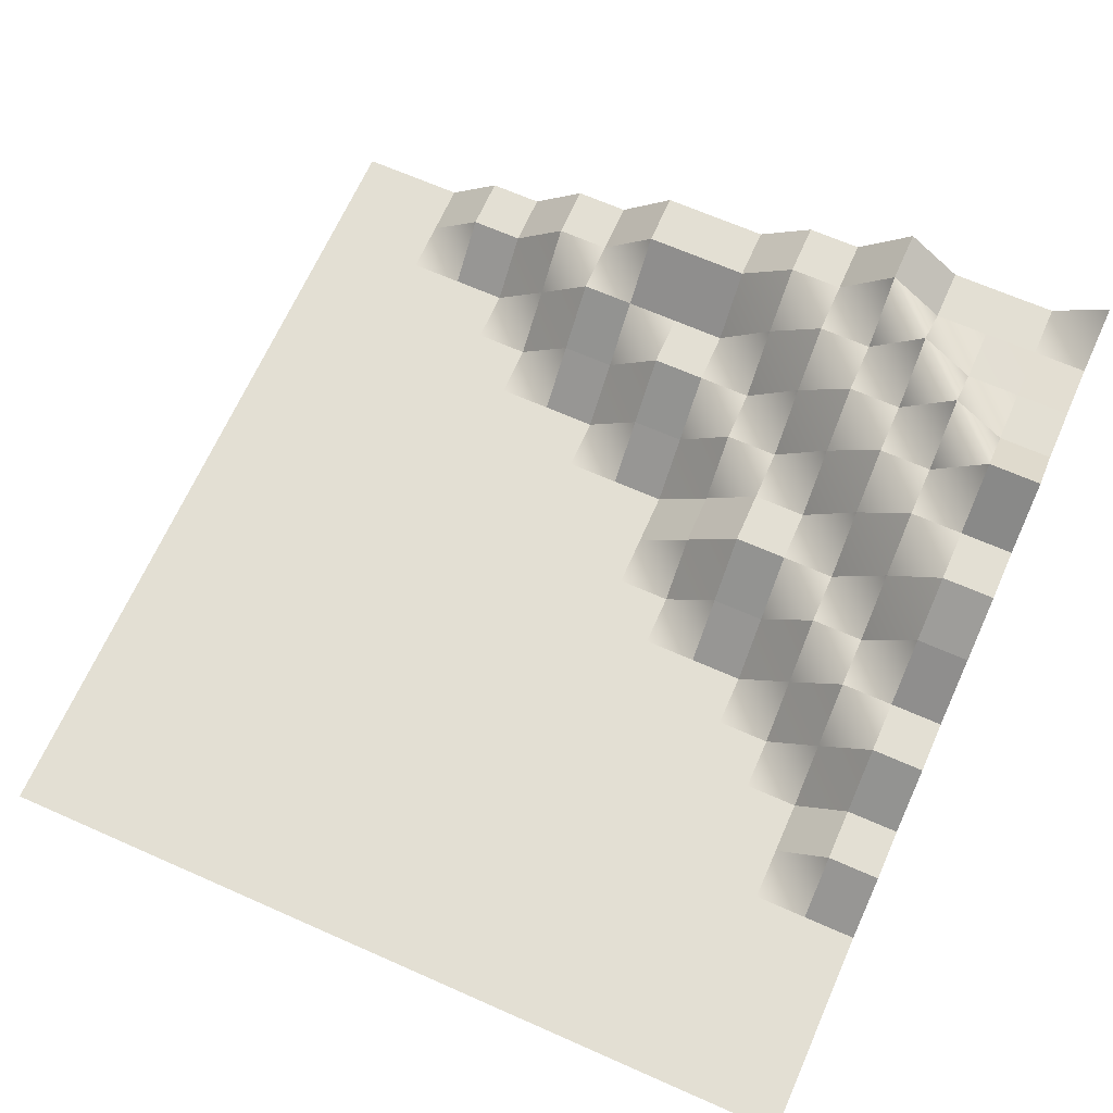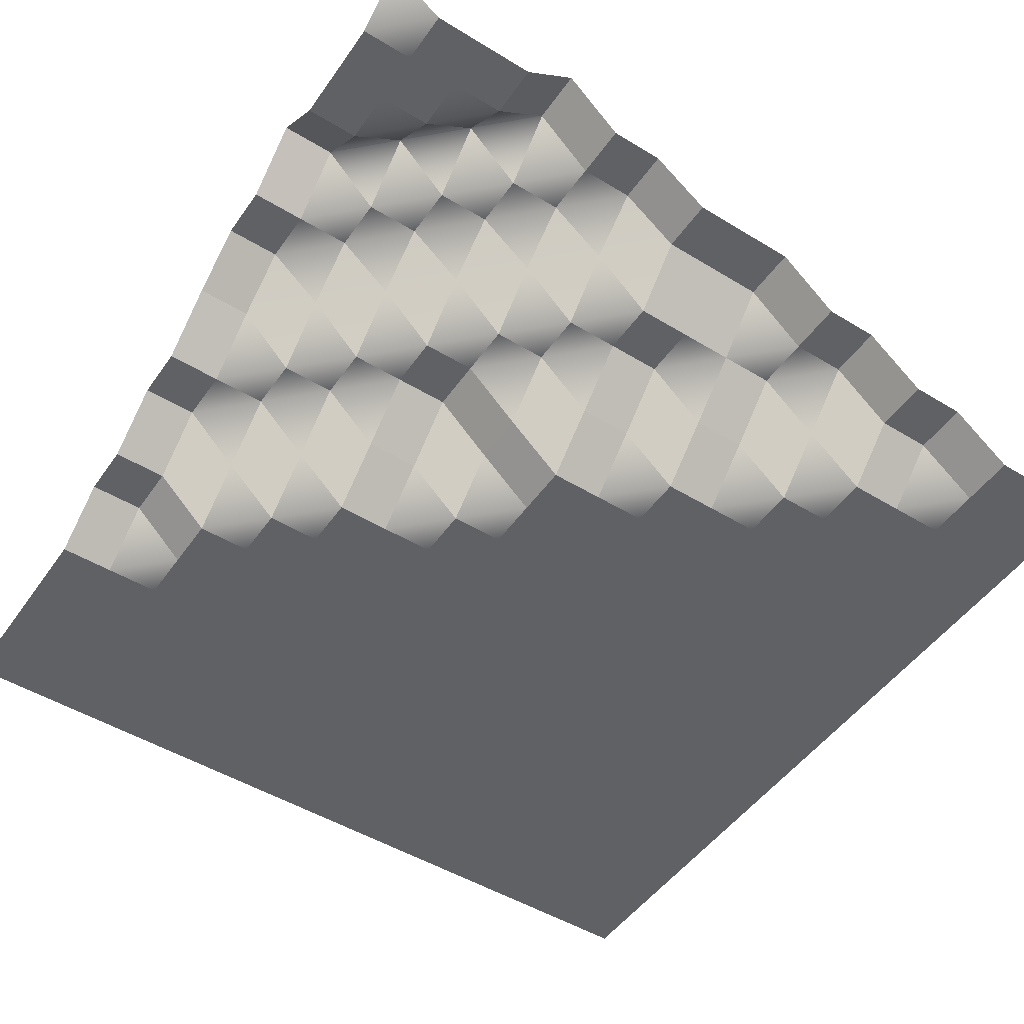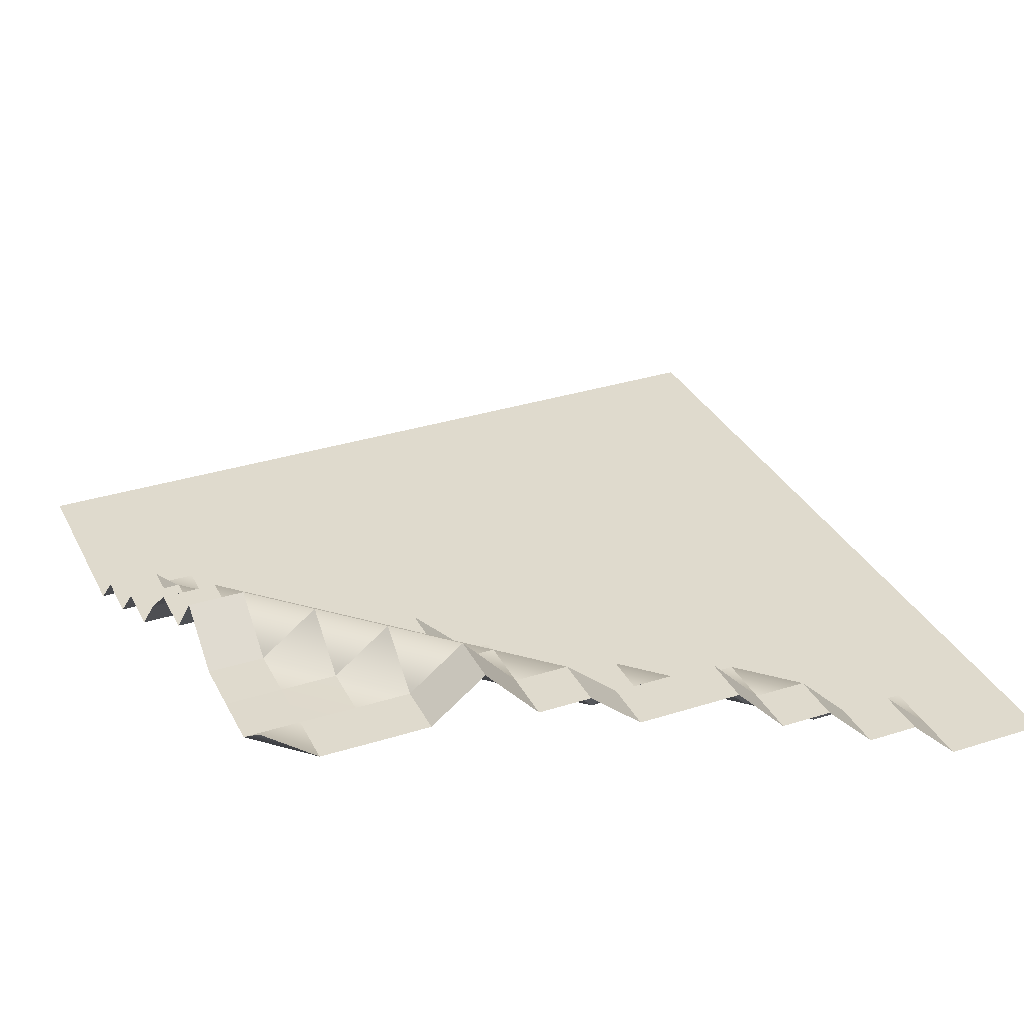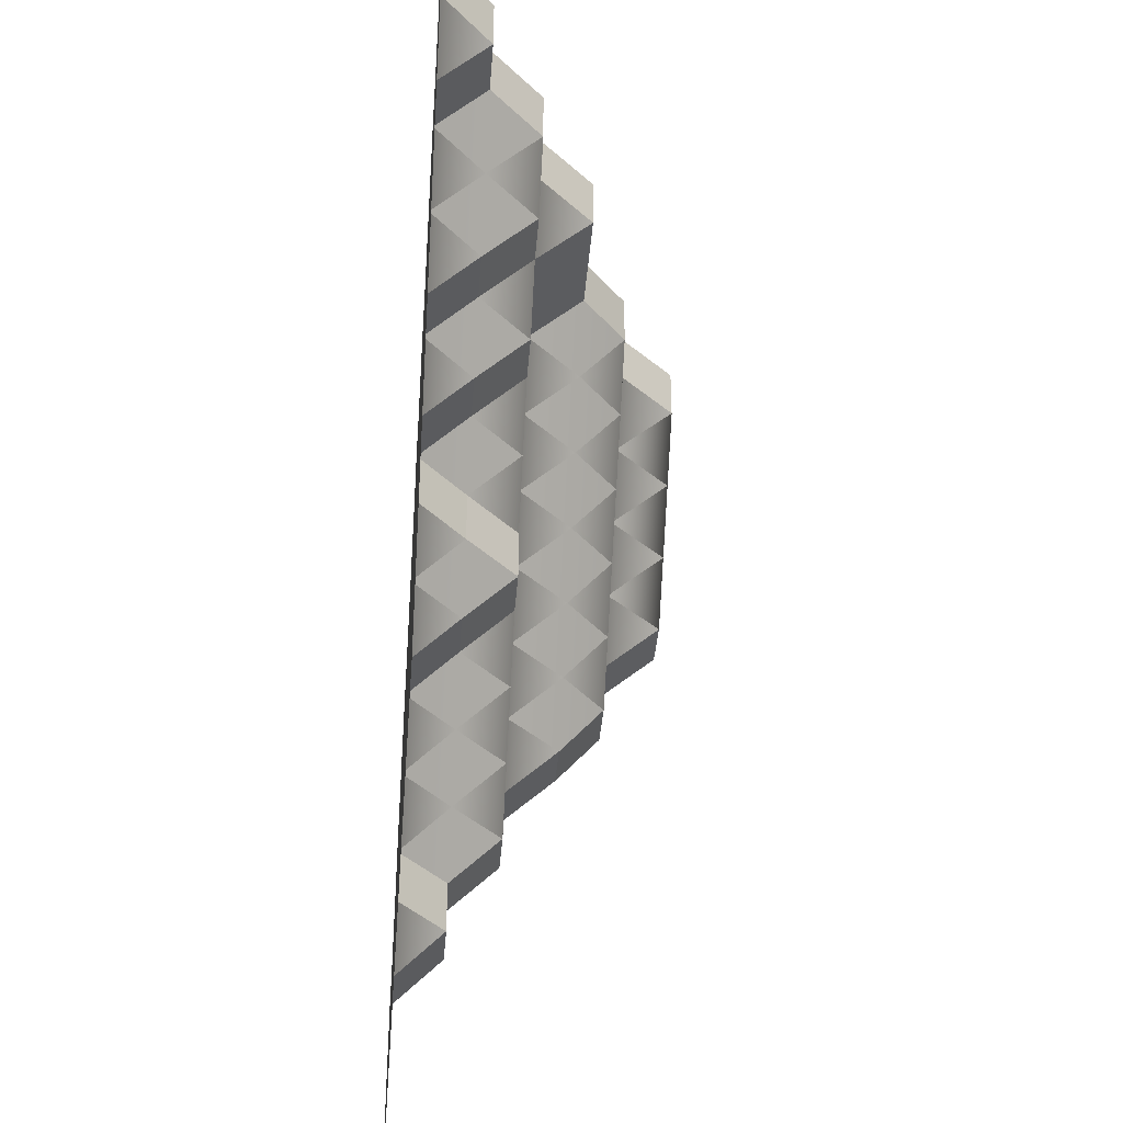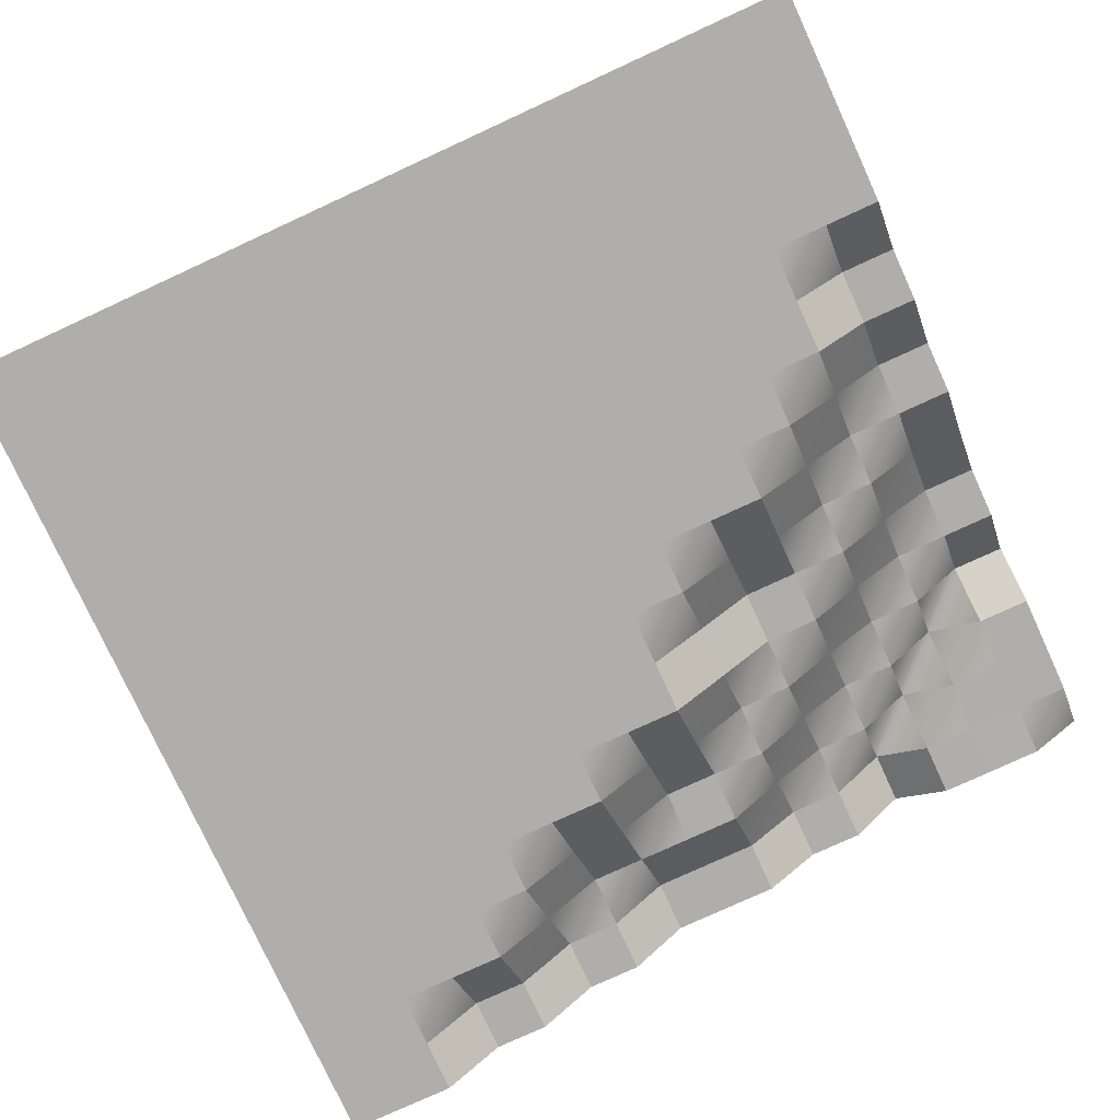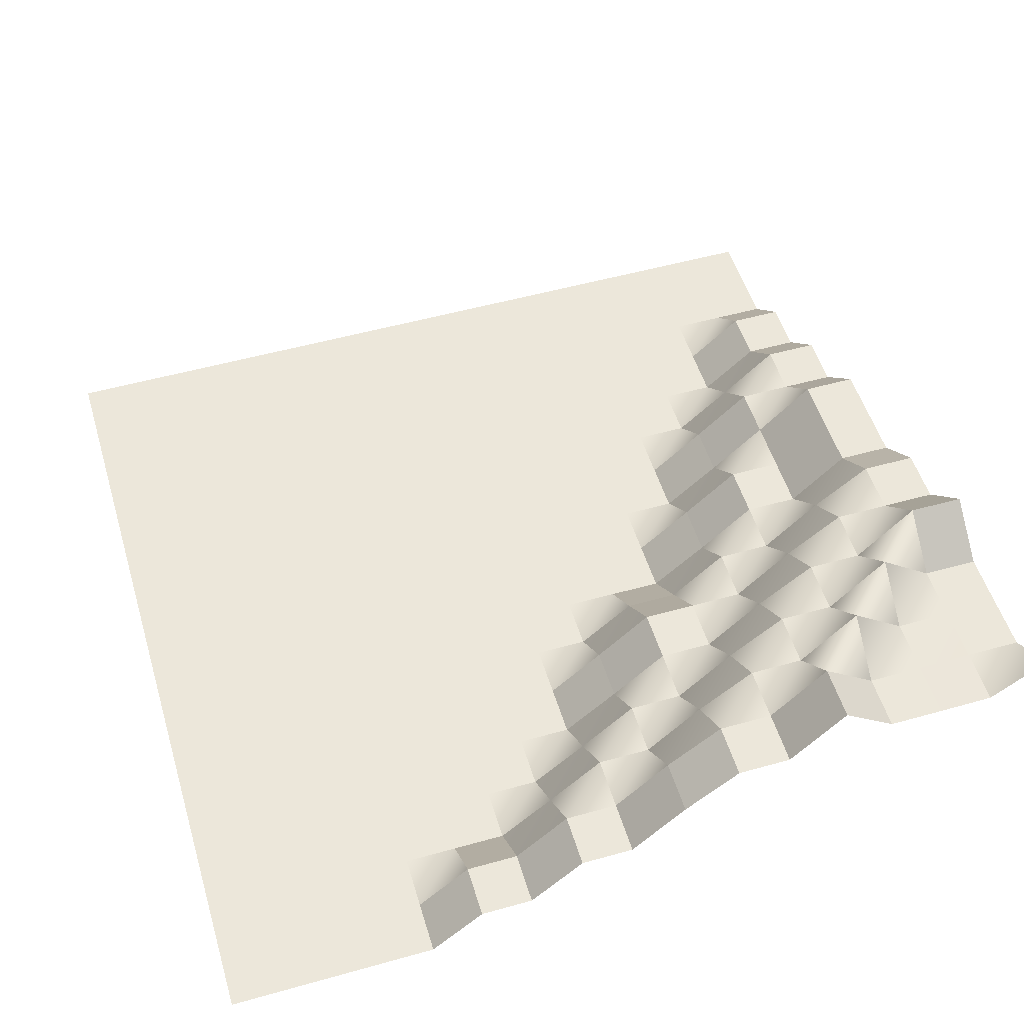
<metadata>
{"format":"obj","ext":"obj","renderer":"f3d","projection":"perspective","resolution":1024,"background":"white","views":[{"elev":67.0,"azim":-156.1,"up":"+Y"},{"elev":-49.5,"azim":-33.9,"up":"+Y"},{"elev":32.7,"azim":-23.7,"up":"+Y"},{"elev":-38.5,"azim":85.6,"up":"+Z"},{"elev":-77.9,"azim":-155.3,"up":"+Y"},{"elev":52.9,"azim":-106.7,"up":"+Y"}]}
</metadata>
<code>
o cornerRock_4
g cornerRock_4
v 8 0 -8
v 8 0 -7
v 7 0 -8
v 7 0 -7
v 8 0 -6
v 7 0 -6
v 8 0 -5
v 7 0 -5
v 8 0 -4
v 7 0 -4
v 8 0 -3
v 7 0 -3
v 8 0 -2
v 7 0 -2
v 8 0 -1
v 7 0 -1
v 8 0 0
v 7 0 0
v 8 0 1
v 7 0 1
v 8 0 2
v 7 0 2
v 8 0 3
v 7 0 3
v 8 0 4
v 7 0 4
v 8 0 5
v 7 0 5
v 8 0 6
v 7 0 6
v 8 0 7
v 7 0 7
v 8 0 8
v 7 0 8
v 6 0 -8
v 6 0 -7
v 6 0 -6
v 6 0 -5
v 6 0 -4
v 6 0 -3
v 6 0 -2
v 6 0 -1
v 6 0 0
v 6 0 1
v 6 0 2
v 6 0 3
v 6 0 4
v 6 0 5
v 6 0 6
v 6 0 7
v 6 0 8
v 5 0 -8
v 5 0 -7
v 5 0 -6
v 5 0 -5
v 5 0 -4
v 5 0 -3
v 5 0 -2
v 5 0 -1
v 5 0 0
v 5 0 1
v 5 0 2
v 5 0 3
v 5 0 4
v 5 0 5
v 5 0 6
v 5 0.941 7
v 5 0.941 8
v 4 0 -8
v 4 0 -7
v 4 0 -6
v 4 0 -5
v 4 0 -4
v 4 0 -3
v 4 0 -2
v 4 0 -1
v 4 0 0
v 4 0 1
v 4 0 2
v 4 0 3
v 4 0 4
v 4 0 5
v 4 0 6
v 4 0.941 7
v 4 0.941 8
v 3 0 -8
v 3 0 -7
v 3 0 -6
v 3 0 -5
v 3 0 -4
v 3 0 -3
v 3 0 -2
v 3 0 -1
v 3 0 0
v 3 0 1
v 3 0 2
v 3 0 3
v 3 0 4
v 3 0 5
v 3 0.941 6
v 3 1.924 7
v 3 1.924 8
v 2 0 -8
v 2 0 -7
v 2 0 -6
v 2 0 -5
v 2 0 -4
v 2 0 -3
v 2 0 -2
v 2 0 -1
v 2 0 0
v 2 0 1
v 2 0 2
v 2 0 3
v 2 0 4
v 2 0.941 5
v 2 1.924 6
v 2 1.924 7
v 2 1.924 8
v 1 0 -8
v 1 0 -7
v 1 0 -6
v 1 0 -5
v 1 0 -4
v 1 0 -3
v 1 0 -2
v 1 0 -1
v 1 0 0
v 1 0 1
v 1 0 2
v 1 0 3
v 1 0 4
v 1 0.941 5
v 1 1.924 6
v 1 2.965 7
v 1 2.965 8
v 0 0 -8
v 0 0 -7
v 0 0 -6
v 0 0 -5
v 0 0 -4
v 0 0 -3
v 0 0 -2
v 0 0 -1
v 0 0 0
v 0 0 1
v 0 0 2
v 0 0 3
v 0 0.941 4
v 0 1.924 5
v 0 1.924 6
v 0 2.965 7
v 0 2.965 8
v -1 0 -8
v -1 0 -7
v -1 0 -6
v -1 0 -5
v -1 0 -4
v -1 0 -3
v -1 0 -2
v -1 0 -1
v -1 0 0
v -1 0 1
v -1 0 2
v -1 0 3
v -1 0.941 4
v -1 1.924 5
v -1 1.924 6
v -1 2.965 7
v -1 2.965 8
v -2 0 -8
v -2 0 -7
v -2 0 -6
v -2 0 -5
v -2 0 -4
v -2 0 -3
v -2 0 -2
v -2 0 -1
v -2 0 0
v -2 0 1
v -2 0.941 2
v -2 0.941 3
v -2 1.924 4
v -2 1.924 5
v -2 2.965 6
v -2 3.821 7
v -2 3.821 8
v -3 0 -8
v -3 0 -7
v -3 0 -6
v -3 0 -5
v -3 0 -4
v -3 0 -3
v -3 0 -2
v -3 0 -1
v -3 0 0
v -3 0.941 1
v -3 1.924 2
v -3 1.924 3
v -3 1.924 4
v -3 2.965 5
v -3 3.821 6
v -3 3.821 7
v -3 3.821 8
v -4 0 -8
v -4 0 -7
v -4 0 -6
v -4 0 -5
v -4 0 -4
v -4 0 -3
v -4 0 -2
v -4 0 -1
v -4 0 0
v -4 0.941 1
v -4 1.924 2
v -4 1.924 3
v -4 2.965 4
v -4 3.821 5
v -4 3.821 6
v -4 4.929 7
v -4 4.929 8
v -5 0 -8
v -5 0 -7
v -5 0 -6
v -5 0 -5
v -5 0 -4
v -5 0 -3
v -5 0 -2
v -5 0 -1
v -5 0.941 0
v -5 1.924 1
v -5 1.924 2
v -5 2.965 3
v -5 3.821 4
v -5 3.821 5
v -5 4.929 6
v -5 4.145 7
v -5 4.145 8
v -6 0 -8
v -6 0 -7
v -6 0 -6
v -6 0 -5
v -6 0 -4
v -6 0 -3
v -6 0 -2
v -6 0.941 -1
v -6 1.924 0
v -6 1.924 1
v -6 2.965 2
v -6 3.821 3
v -6 3.821 4
v -6 4.929 5
v -6 4.145 6
v -6 4.145 7
v -6 4.145 8
v -7 0 -8
v -7 0 -7
v -7 0 -6
v -7 0 -5
v -7 0 -4
v -7 0.941 -3
v -7 0.941 -2
v -7 1.924 -1
v -7 1.924 0
v -7 2.965 1
v -7 3.821 2
v -7 3.821 3
v -7 4.929 4
v -7 4.145 5
v -7 4.145 6
v -7 4.155 7
v -7 4.155 8
v -8 0 -8
v -8 0 -7
v -8 0 -6
v -8 0 -5
v -8 0 -4
v -8 0.941 -3
v -8 0.941 -2
v -8 1.924 -1
v -8 1.924 0
v -8 2.965 1
v -8 3.821 2
v -8 3.821 3
v -8 4.929 4
v -8 4.145 5
v -8 4.145 6
v -8 4.155 7
v -8 4.944 8
f 3 4 2 1
f 4 6 5 2
f 6 8 7 5
f 8 10 9 7
f 10 12 11 9
f 12 14 13 11
f 14 16 15 13
f 16 18 17 15
f 18 20 19 17
f 20 22 21 19
f 22 24 23 21
f 24 26 25 23
f 26 28 27 25
f 28 30 29 27
f 30 32 31 29
f 32 34 33 31
f 35 36 4 3
f 36 37 6 4
f 37 38 8 6
f 38 39 10 8
f 39 40 12 10
f 40 41 14 12
f 41 42 16 14
f 42 43 18 16
f 43 44 20 18
f 44 45 22 20
f 45 46 24 22
f 46 47 26 24
f 47 48 28 26
f 48 49 30 28
f 49 50 32 30
f 50 51 34 32
f 52 53 36 35
f 53 54 37 36
f 54 55 38 37
f 55 56 39 38
f 56 57 40 39
f 57 58 41 40
f 58 59 42 41
f 59 60 43 42
f 60 61 44 43
f 61 62 45 44
f 62 63 46 45
f 63 64 47 46
f 64 65 48 47
f 65 66 49 48
f 69 70 53 52
f 70 71 54 53
f 71 72 55 54
f 72 73 56 55
f 73 74 57 56
f 74 75 58 57
f 75 76 59 58
f 76 77 60 59
f 77 78 61 60
f 78 79 62 61
f 79 80 63 62
f 80 81 64 63
f 81 82 65 64
f 82 83 66 65
f 86 87 70 69
f 87 88 71 70
f 88 89 72 71
f 89 90 73 72
f 90 91 74 73
f 91 92 75 74
f 92 93 76 75
f 93 94 77 76
f 94 95 78 77
f 95 96 79 78
f 96 97 80 79
f 97 98 81 80
f 98 99 82 81
f 103 104 87 86
f 104 105 88 87
f 105 106 89 88
f 106 107 90 89
f 107 108 91 90
f 108 109 92 91
f 109 110 93 92
f 110 111 94 93
f 111 112 95 94
f 112 113 96 95
f 113 114 97 96
f 114 115 98 97
f 116 117 100 99
f 117 118 101 100
f 120 121 104 103
f 121 122 105 104
f 122 123 106 105
f 123 124 107 106
f 124 125 108 107
f 125 126 109 108
f 126 127 110 109
f 127 128 111 110
f 128 129 112 111
f 129 130 113 112
f 130 131 114 113
f 131 132 115 114
f 134 135 118 117
f 137 138 121 120
f 138 139 122 121
f 139 140 123 122
f 140 141 124 123
f 141 142 125 124
f 142 143 126 125
f 143 144 127 126
f 144 145 128 127
f 145 146 129 128
f 146 147 130 129
f 147 148 131 130
f 154 155 138 137
f 155 156 139 138
f 156 157 140 139
f 157 158 141 140
f 158 159 142 141
f 159 160 143 142
f 160 161 144 143
f 161 162 145 144
f 162 163 146 145
f 163 164 147 146
f 164 165 148 147
f 171 172 155 154
f 172 173 156 155
f 173 174 157 156
f 174 175 158 157
f 175 176 159 158
f 176 177 160 159
f 177 178 161 160
f 178 179 162 161
f 179 180 163 162
f 182 183 166 165
f 185 186 169 168
f 188 189 172 171
f 189 190 173 172
f 190 191 174 173
f 191 192 175 174
f 192 193 176 175
f 193 194 177 176
f 194 195 178 177
f 195 196 179 178
f 197 198 181 180
f 199 200 183 182
f 202 203 186 185
f 205 206 189 188
f 206 207 190 189
f 207 208 191 190
f 208 209 192 191
f 209 210 193 192
f 210 211 194 193
f 211 212 195 194
f 212 213 196 195
f 217 218 201 200
f 222 223 206 205
f 223 224 207 206
f 224 225 208 207
f 225 226 209 208
f 226 227 210 209
f 227 228 211 210
f 228 229 212 211
f 233 234 217 216
f 239 240 223 222
f 240 241 224 223
f 241 242 225 224
f 242 243 226 225
f 243 244 227 226
f 244 245 228 227
f 250 251 234 233
f 256 257 240 239
f 257 258 241 240
f 258 259 242 241
f 259 260 243 242
f 262 263 246 245
f 268 269 252 251
f 269 270 253 252
f 273 274 257 256
f 274 275 258 257
f 275 276 259 258
f 276 277 260 259
f 152 153 136 135
f 169 170 153 152
f 203 204 187 186
f 215 216 199 198
f 278 279 262 261
f 99 100 83 82
f 115 116 99 98
f 180 181 164 163
f 181 182 165 164
f 186 187 170 169
f 196 197 180 179
f 198 199 182 181
f 216 217 200 199
f 232 233 216 215
f 245 246 229 228
f 251 252 235 234
f 260 261 244 243
f 261 262 245 244
f 267 268 251 250
f 214 215 198 197
f 277 278 261 260
f 279 280 263 262
f 270 271 254 253
f 271 272 255 254
f 84 85 68 67
f 118 119 102 101
f 167 168 151 150
f 254 255 238 237
f 283 284 267 266
f 286 287 270 269
f 288 289 272 271
f 66 67 50 49
f 67 68 51 50
f 101 102 85 84
f 148 149 132 131
f 184 185 168 167
f 219 220 203 202
f 229 230 213 212
f 235 236 219 218
f 248 249 232 231
f 83 84 67 66
f 132 133 116 115
f 133 134 117 116
f 166 167 150 149
f 237 238 221 220
f 282 283 266 265
f 287 288 271 270
f 149 150 133 132
f 150 151 134 133
f 183 184 167 166
f 230 231 214 213
f 231 232 215 214
f 236 237 220 219
f 246 247 230 229
f 247 248 231 230
f 253 254 237 236
f 263 264 247 246
f 100 101 84 83
f 135 136 119 118
f 151 152 135 134
f 165 166 149 148
f 168 169 152 151
f 200 201 184 183
f 201 202 185 184
f 213 214 197 196
f 218 219 202 201
f 220 221 204 203
f 234 235 218 217
f 249 250 233 232
f 252 253 236 235
f 264 265 248 247
f 265 266 249 248
f 266 267 250 249
f 280 281 264 263
f 281 282 265 264
f 284 285 268 267
f 285 286 269 268

</code>
